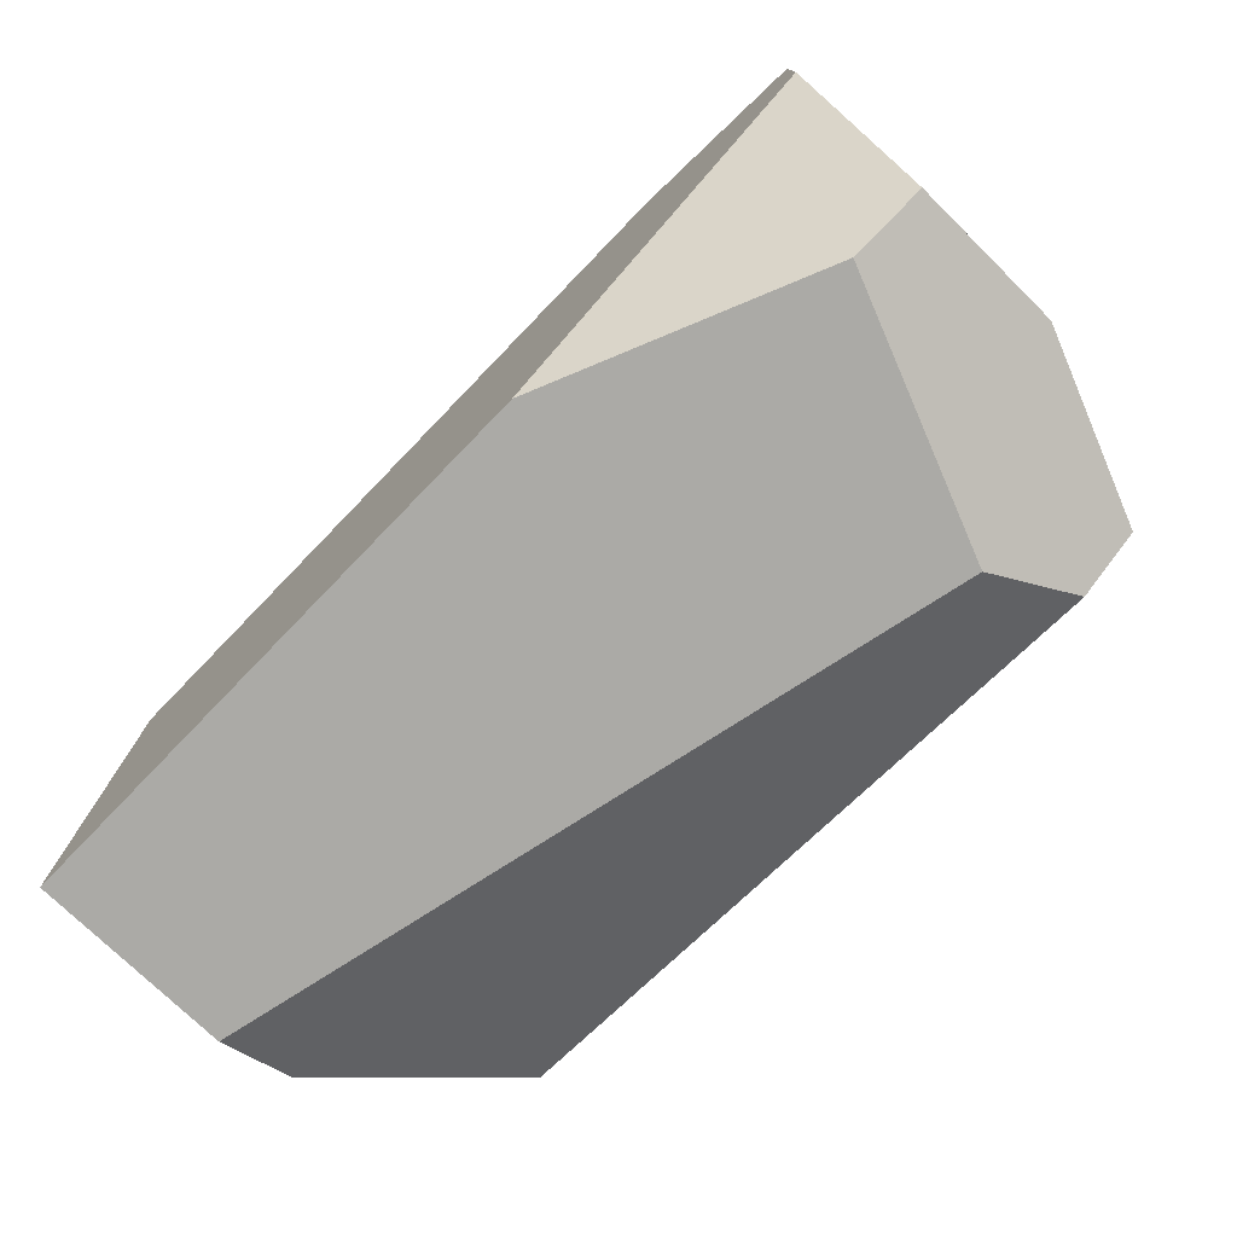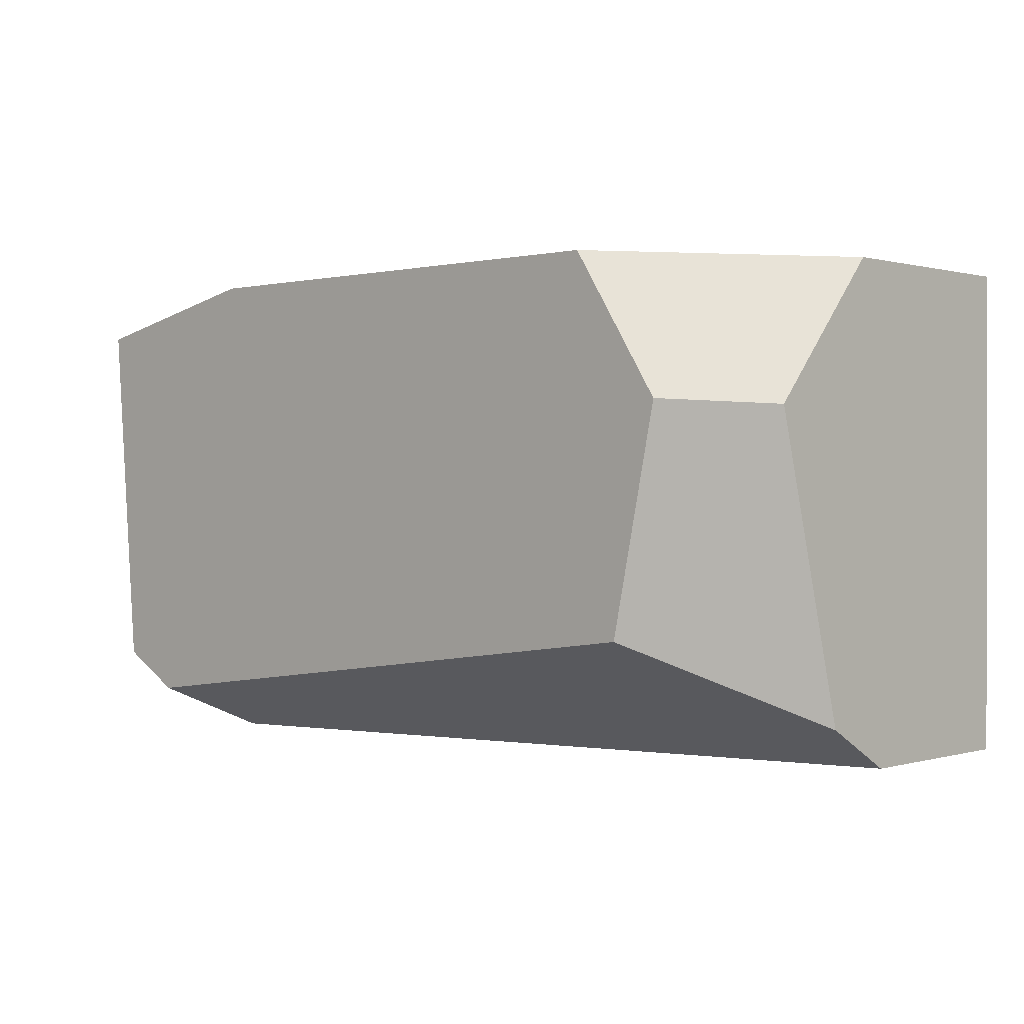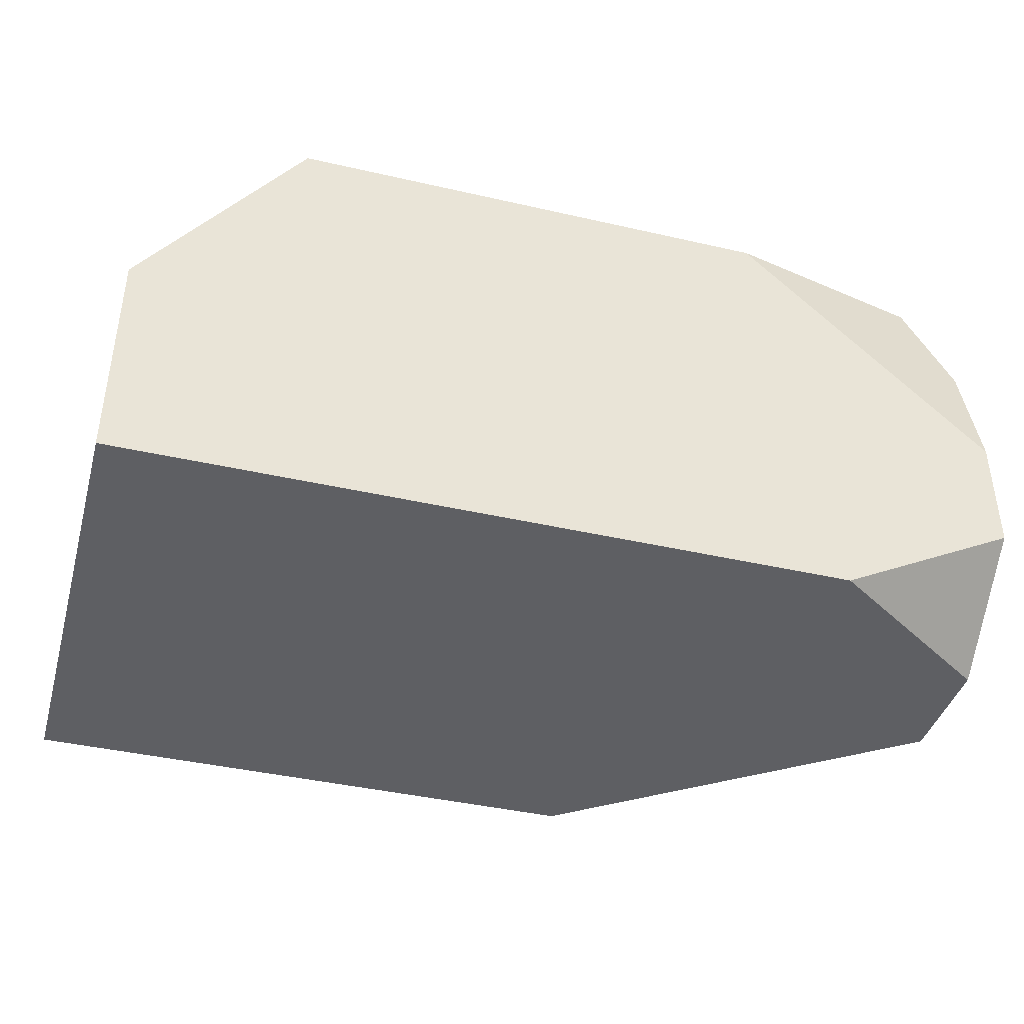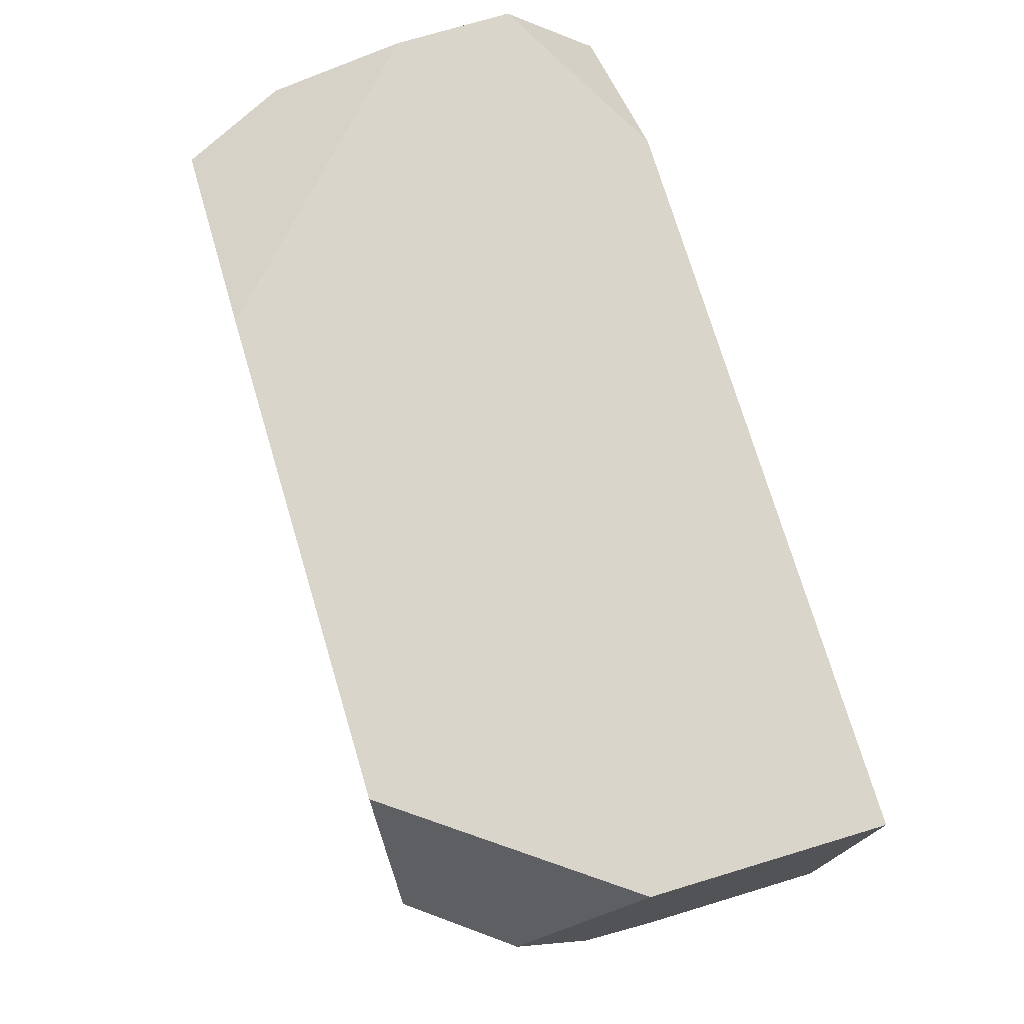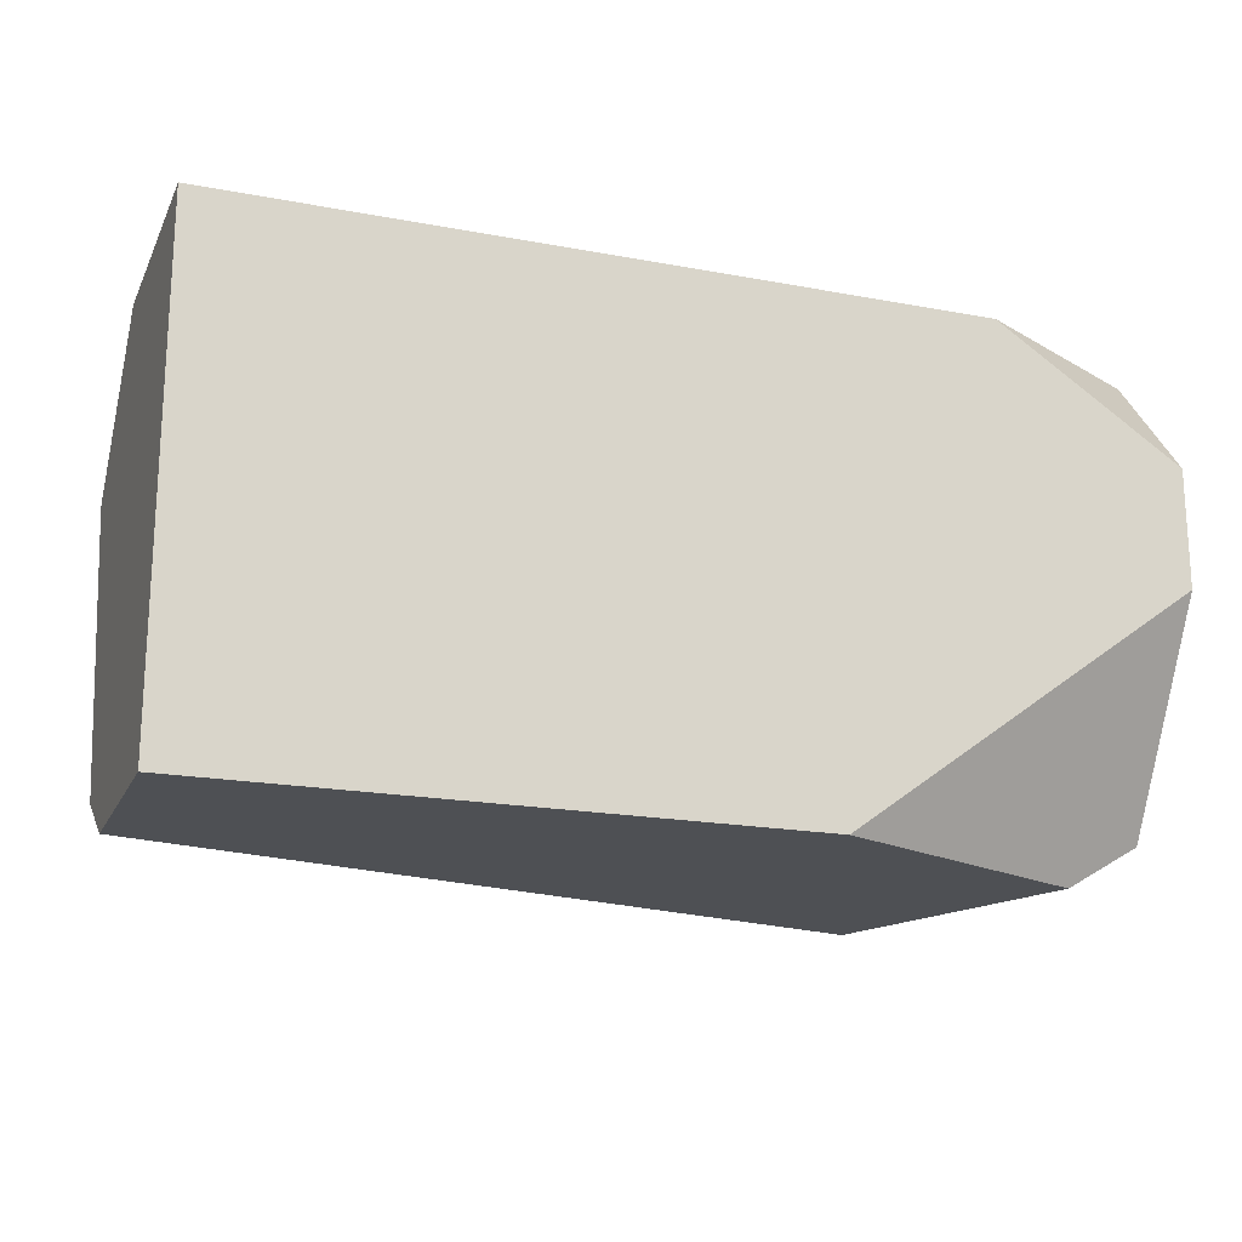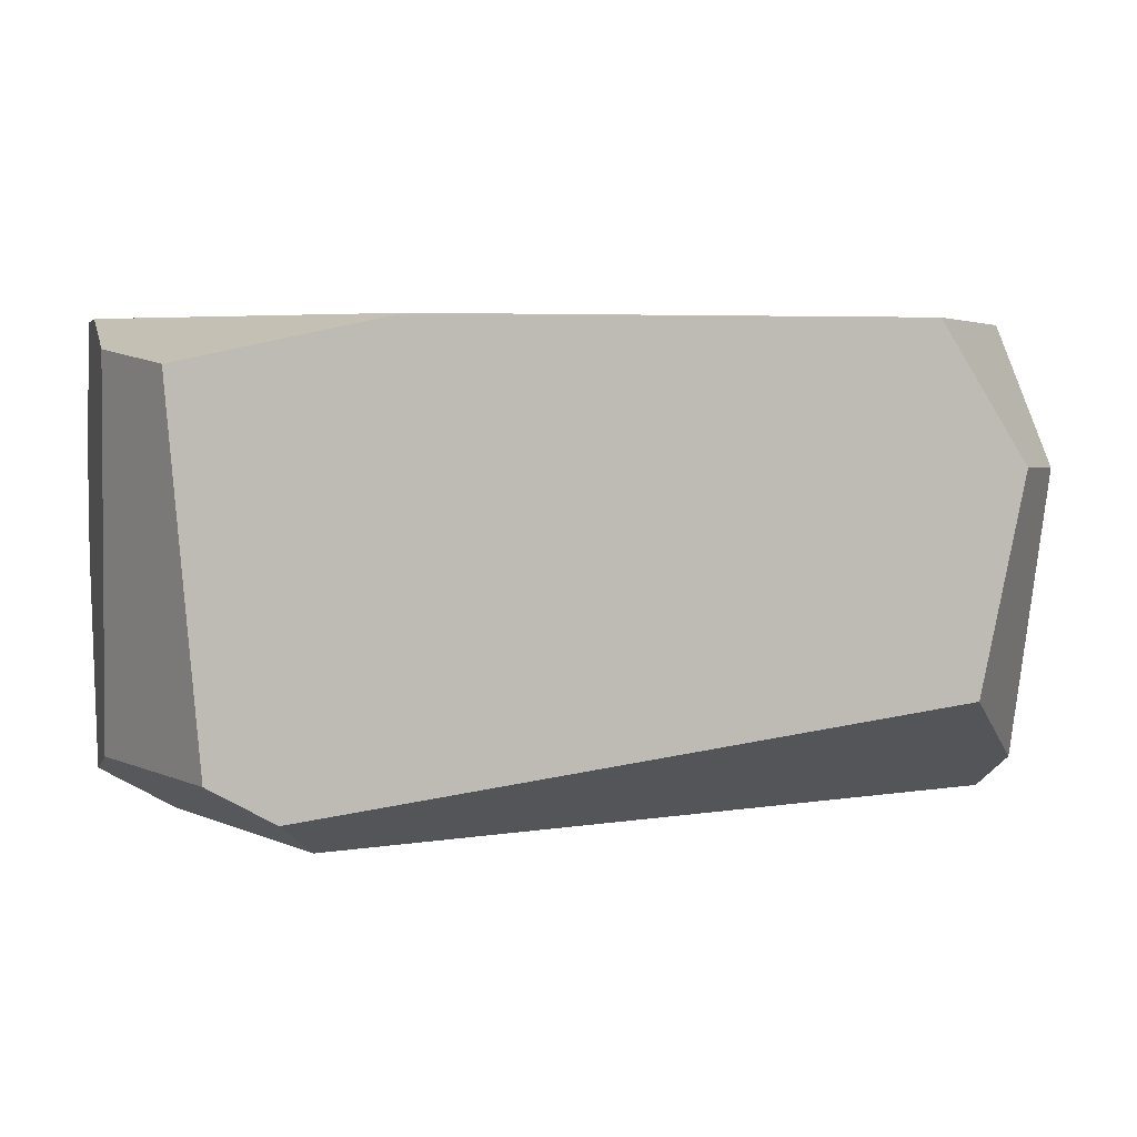
<metadata>
{"format":"obj","ext":"obj","renderer":"f3d","projection":"perspective","resolution":1024,"background":"white","views":[{"elev":-75.7,"azim":45.9,"up":"+Z"},{"elev":0.5,"azim":-137.0,"up":"+Z"},{"elev":-41.0,"azim":-15.6,"up":"+Y"},{"elev":74.4,"azim":-106.7,"up":"+Z"},{"elev":-19.0,"azim":-19.6,"up":"+Z"},{"elev":4.7,"azim":165.5,"up":"+Z"}]}
</metadata>
<code>
g Rock_Block_m_03
v -0.6 0 0.32
v -0.6 0 -0.32
v 0.1507 0 -0.32
v 0.6 0 0.01042
v 0.6 0.1588 -0.2605
v 0.4996 0.1504 -0.32
v -0.6 0.3041 0.32
v -0.387 0.6 0.32
v -0.505 0.6 0.1378
v -0.6 0.473 0.1323
v -0.6 0.2621 -0.32
v 0.4175 0.6 -0.2617
v 0.3631 0.484 -0.32
v -0.4448 0.6 -0.1498
v -0.6 0.3637 -0.2628
v 0.6 0.284 0.32
v 0.2687 0.6 0.32
v 0.6 0.3665 -0.2119
v 0.5029 0.6 -0.2128
v 0.6 0.4619 0.28
v 0.5412 0.6 0.2616
v 0.6 0.1261 0.32
v 0.3607 0 0.32
v 0.6 0 0.163
f 3 5 4
f 10 8 9
f 22 23 24
f 17 20 21
f 13 18 6
f 3 4 23
f 16 24 4
f 18 16 4
f 13 11 15
f 3 6 5
f 10 7 8
f 14 10 9
f 13 6 3
f 7 17 8
f 17 21 19
f 19 12 14
f 13 14 12
f 8 17 9
f 7 10 15
f 15 11 7
f 3 1 2
f 17 16 20
f 23 7 1
f 5 6 18
f 13 12 19
f 19 18 13
f 19 20 18
f 4 24 23
f 14 17 19
f 22 16 23
f 5 18 4
f 3 11 13
f 22 24 16
f 1 11 2
f 18 20 16
f 14 15 10
f 7 16 17
f 13 15 14
f 3 23 1
f 23 16 7
f 19 21 20
f 14 9 17
f 3 2 11
f 1 7 11

</code>
